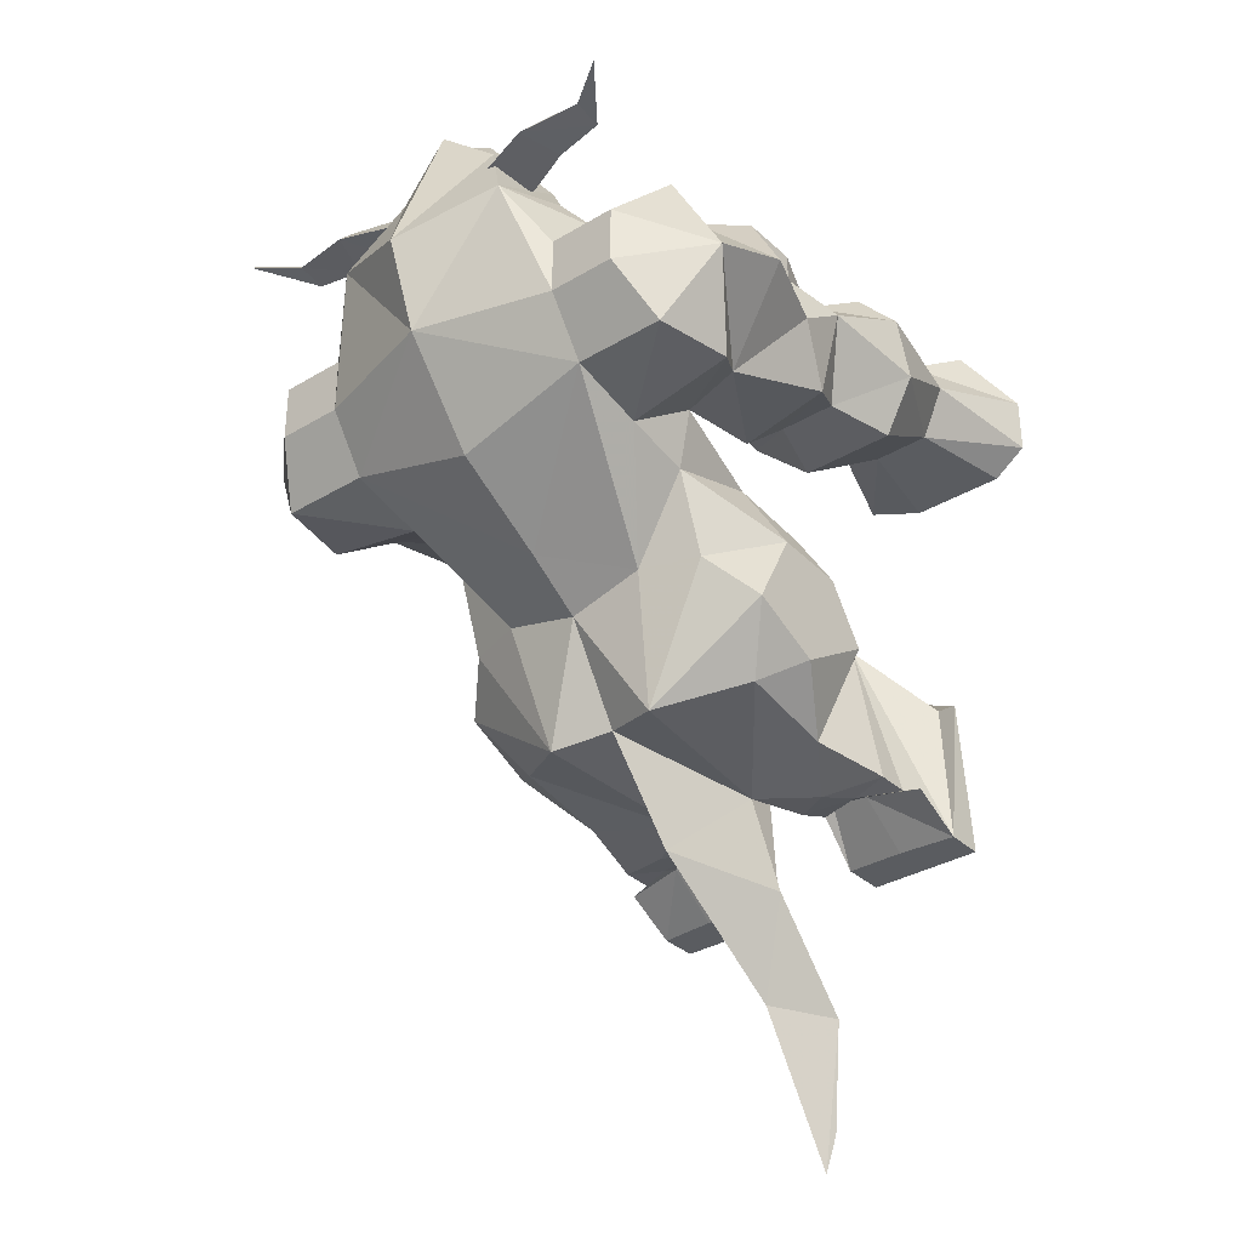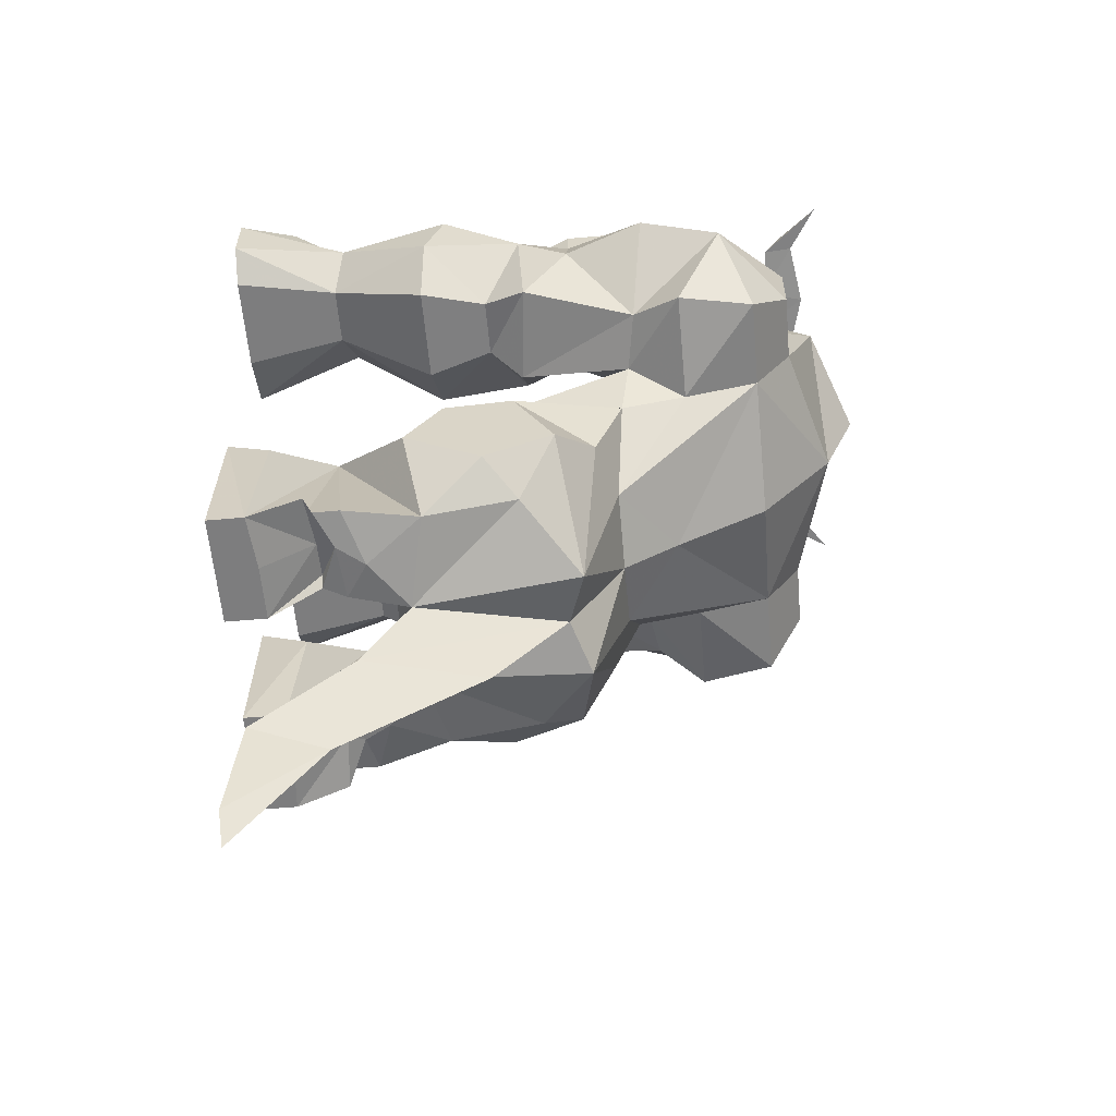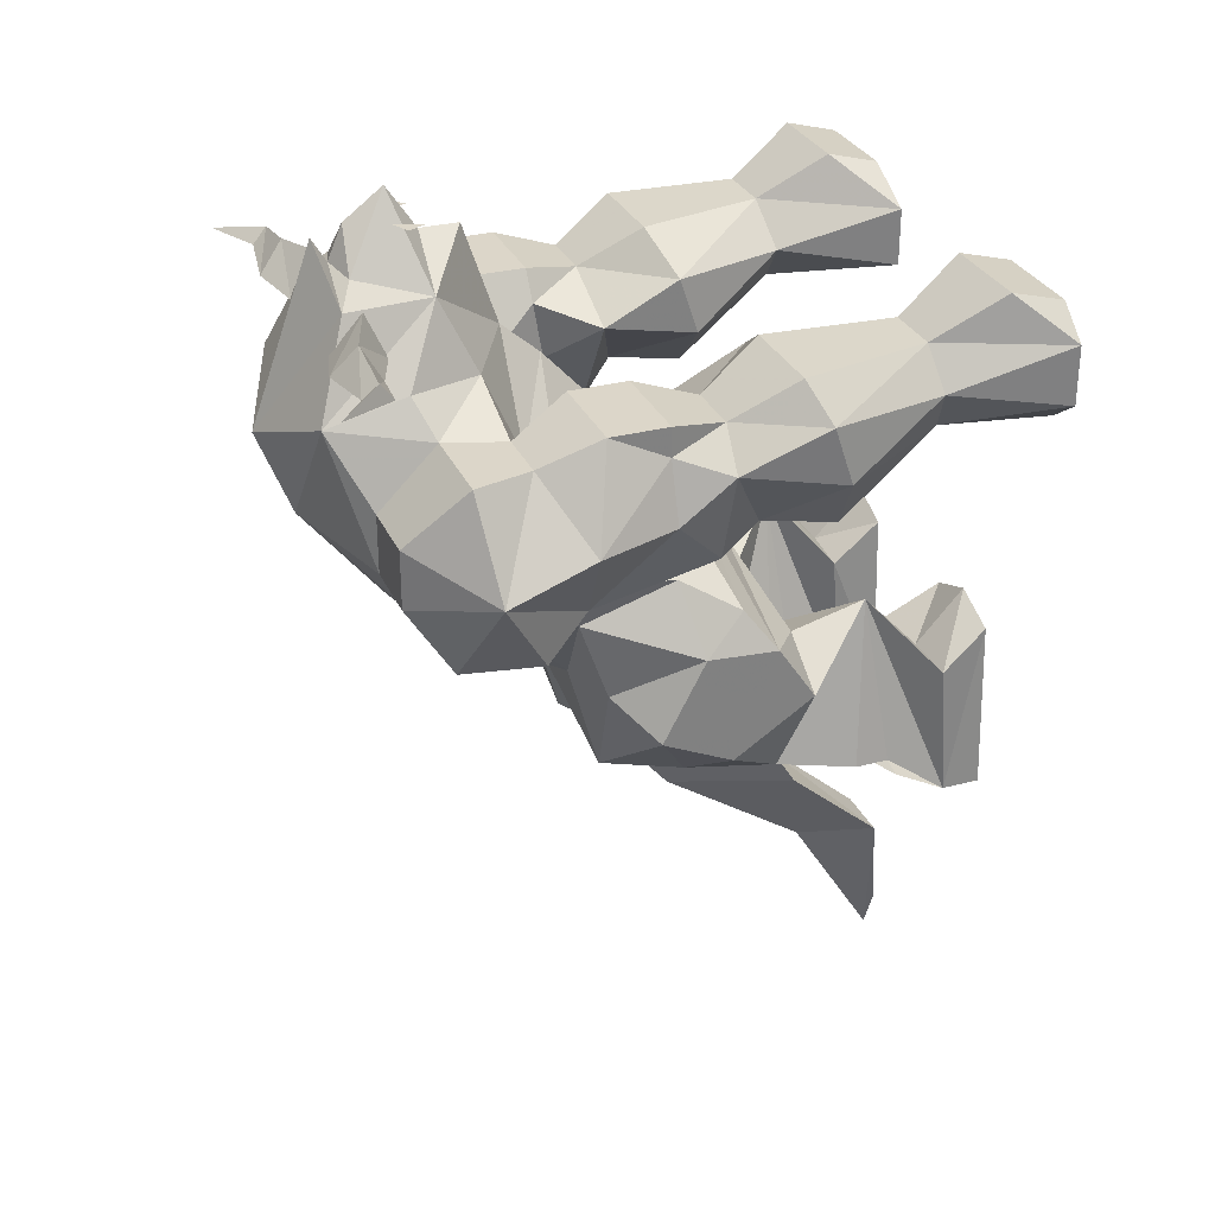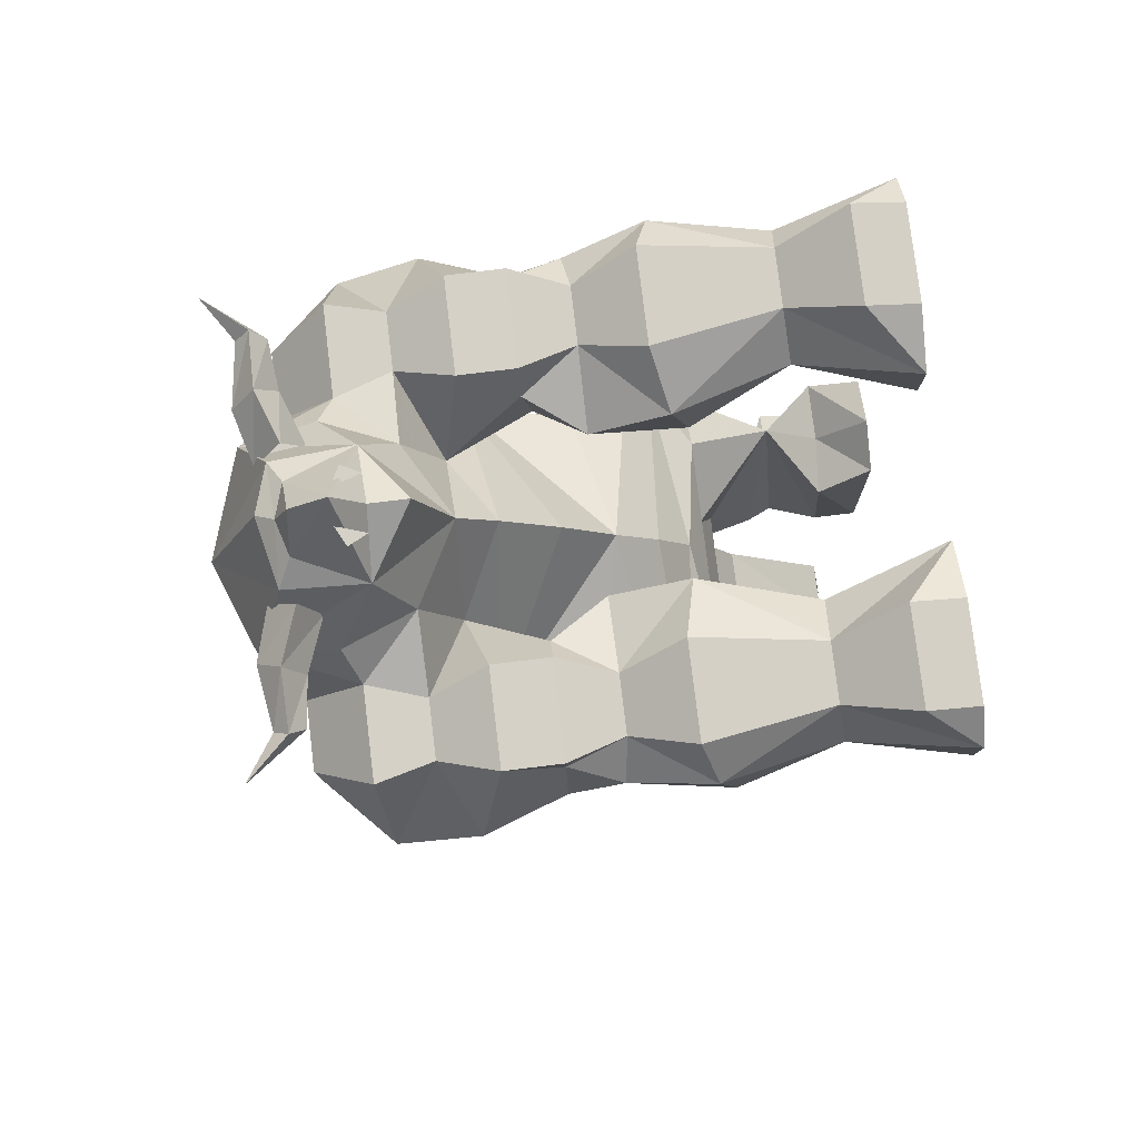
<metadata>
{"format":"obj","ext":"obj","renderer":"f3d","projection":"perspective","resolution":1024,"background":"white","views":[{"elev":-33.6,"azim":39.2,"up":"+Z"},{"elev":-59.2,"azim":-84.9,"up":"+Z"},{"elev":30.2,"azim":69.0,"up":"+Z"},{"elev":79.3,"azim":83.1,"up":"+Z"}]}
</metadata>
<code>
v 0.0625 -0.7344 -0.3359
v 0 -0.9375 -0.3281
v 0 -0.6953 -0.4922
v 0.04688 -0.5703 -0.4844
v -0.0625 -0.7344 -0.3438
v -0.07031 -0.8125 -0.2109
v 0.07031 -0.8125 -0.2109
v 0 -1.062 -0.1797
v -0.04688 -0.5703 -0.4844
v -0.02344 -0.5469 -0.6562
v 0 -0.5547 -0.7188
v 0.01562 -0.5469 -0.6562
v -0.09375 -1.094 -0.1953
v -0.2188 -1 -0.1484
v -0.2188 -0.8438 -0.1797
v -0.1562 -0.75 -0.2109
v -0.09375 -0.7109 -0.2031
v -0.09375 -0.7812 -0.1484
v 0 -0.7812 -0.1484
v 0.09375 -0.7812 -0.1484
v 0.09375 -0.7109 -0.2031
v 0.1562 -0.75 -0.2109
v 0.2188 -0.8438 -0.1797
v 0.2188 -1 -0.1484
v 0.09375 -1.094 -0.1953
v 0 -1.156 -0.02344
v -0.125 -1.156 0.007812
v -0.2188 -1.125 0.007812
v -0.2812 -1.062 -0.05469
v -0.2812 -0.9453 -0.1094
v -0.2812 -0.8125 -0.02344
v -0.1875 -0.6875 0.07031
v -0.25 -0.7188 -0.1953
v -0.1875 -0.7031 -0.2031
v -0.1094 -0.6719 -0.1953
v -0.0625 -0.8125 -0.02344
v 0.0625 -0.8125 -0.02344
v 0.1875 -0.6875 0.07031
v 0.1094 -0.6719 -0.1953
v 0.1875 -0.7031 -0.2031
v 0.25 -0.7188 -0.1953
v 0.2812 -0.8125 -0.02344
v 0.2812 -0.9453 -0.1094
v 0.2812 -1.062 -0.05469
v 0.2188 -1.125 0.007812
v 0.125 -1.156 0.007812
v 0 -1.25 0.03906
v -0.2188 -1.406 0.1953
v -0.2188 -1.281 0.1641
v -0.2188 -1.172 0.1406
v -0.2812 -0.9922 0.07812
v -0.2812 -0.875 0.07031
v -0.1875 -0.8125 0.03906
v 0 -0.8125 0.03906
v 0.1875 -0.8125 0.03906
v 0.2812 -0.875 0.07031
v 0.2812 -0.9922 0.07812
v 0.2188 -1.172 0.1406
v 0.2188 -1.281 0.1641
v 0.2188 -1.406 0.1953
v 0 -1.406 0.1328
v 0 -1.531 0.2891
v -0.2188 -1.469 0.2891
v -0.3281 -1.469 0.2891
v -0.3672 -1.406 0.1953
v -0.3906 -1.281 0.1953
v -0.25 -1.188 0.2266
v -0.2188 -1.016 0.1875
v -0.25 -0.9219 0.1328
v 0 -0.8984 0.1953
v 0 -0.8438 0.1172
v 0.25 -0.9219 0.1328
v 0.2188 -1.016 0.1875
v 0.25 -1.188 0.2266
v 0.3906 -1.281 0.1953
v 0.3672 -1.406 0.1953
v 0.3281 -1.469 0.2891
v 0.2188 -1.469 0.2891
v 0 -1.211 0.5391
v 0 -1.266 0.7031
v 0.1016 -1.336 0.6406
v 0.125 -1.281 0.5234
v 0.125 -1.219 0.3828
v 0 -1.148 0.4844
v -0.125 -1.219 0.3828
v -0.125 -1.281 0.5234
v -0.1016 -1.336 0.6406
v 0 -1.328 0.7031
v 0 -1.375 0.7734
v 0.05469 -1.445 0.6641
v 0.09375 -1.469 0.6328
v 0.1562 -1.523 0.4922
v 0.1719 -1.398 0.5312
v 0.2188 -1.375 0.4766
v 0.25 -1.281 0.4766
v 0.2188 -1.188 0.5234
v 0.1875 -1.094 0.4766
v 0.1875 -1.078 0.3828
v 0 -1.055 0.3828
v -0.1875 -1.078 0.3828
v -0.1875 -1.094 0.4766
v -0.2188 -1.188 0.5234
v -0.25 -1.281 0.4766
v -0.2188 -1.375 0.4766
v -0.1719 -1.398 0.5312
v -0.1562 -1.523 0.4922
v -0.09375 -1.469 0.6328
v -0.05469 -1.445 0.6641
v -0.4297 -0.5 0.4766
v -0.3438 -0.6719 0.4375
v -0.3906 -0.6875 0.5078
v -0.4297 -0.5 0.5703
v -0.3438 -0.6953 0.5703
v -0.375 -0.5859 0.6406
v -0.375 -0.5 0.6172
v -0.2188 -0.5859 0.6406
v -0.2188 -0.5 0.6172
v -0.125 -0.5 0.5703
v -0.25 -0.6953 0.5703
v -0.1797 -0.6875 0.5078
v -0.125 -0.5 0.4766
v -0.25 -0.6719 0.4375
v -0.2188 -0.5 0.4375
v -0.375 -0.5 0.4375
v -0.4297 -0.8438 0.4141
v -0.375 -0.8359 0.3281
v -0.3438 -0.9453 0.3359
v -0.4062 -1.008 0.4453
v -0.4297 -0.875 0.5078
v -0.2188 -0.8359 0.3281
v -0.125 -0.8438 0.4141
v -0.25 -0.9453 0.3359
v -0.125 -0.875 0.5078
v -0.125 -1 0.4453
v -0.2188 -1 0.2891
v -0.375 -1.016 0.3047
v -0.4062 -1.094 0.3828
v -0.375 -1.094 0.4766
v -0.3438 -1 0.5
v -0.375 -0.8984 0.5625
v -0.2188 -0.8984 0.5625
v -0.25 -1 0.5
v -0.3438 -1.203 0.2422
v -0.4531 -1.227 0.3828
v -0.375 -1.188 0.5234
v -0.375 -1.094 0.5234
v -0.2188 -1.094 0.5234
v -0.4453 -1.359 0.3281
v -0.3281 -1.469 0.3828
v -0.3672 -1.375 0.4766
v -0.3438 -1.281 0.4766
v -0.2188 -1.469 0.3828
v -0.2656 -0.5156 0.02344
v -0.2812 -0.5781 -0.25
v -0.2812 -0.5938 -0.03125
v -0.1875 -0.5156 0.05469
v -0.1875 -0.5938 -0.03125
v -0.1094 -0.5156 0.02344
v -0.09375 -0.6016 -0.03125
v -0.09375 -0.5156 -0.25
v -0.09375 -0.5859 -0.25
v -0.1875 -0.5156 -0.25
v -0.2812 -0.5156 -0.25
v -0.1875 -0.5859 -0.25
v -0.25 -0.6641 -0.1953
v -0.2812 -0.6641 -0.2031
v -0.1875 -0.6719 -0.1875
v -0.125 -0.6719 -0.1797
v 0.2812 -0.5938 -0.03125
v 0.2812 -0.5781 -0.25
v 0.2656 -0.5156 0.02344
v 0.1875 -0.5156 0.05469
v 0.1875 -0.5938 -0.03125
v 0.25 -0.6641 -0.1953
v 0.2812 -0.6641 -0.2031
v 0.1875 -0.6719 -0.1875
v 0.1875 -0.5859 -0.25
v 0.2812 -0.5156 -0.25
v 0.09375 -0.6016 -0.03125
v 0.1094 -0.5156 0.02344
v 0.09375 -0.5156 -0.25
v 0.09375 -0.5859 -0.25
v 0.125 -0.6719 -0.1797
v 0.1875 -0.5156 -0.25
v 0.4453 -1.359 0.3281
v 0.3281 -1.469 0.3828
v 0.2188 -1.469 0.3828
v 0 -1.586 0.4297
v 0.3438 -1.203 0.2422
v 0.4531 -1.227 0.3828
v 0.3438 -1.281 0.4766
v 0.3672 -1.375 0.4766
v 0.2188 -1 0.2891
v 0.375 -1.016 0.3047
v 0.4062 -1.094 0.3828
v 0.375 -1.094 0.4766
v 0.375 -1.188 0.5234
v 0.125 -1 0.4453
v 0.25 -0.9453 0.3359
v 0.3438 -0.9453 0.3359
v 0.4062 -1.008 0.4453
v 0.3438 -1 0.5
v 0.375 -1.094 0.5234
v 0.2188 -1.094 0.5234
v 0.25 -1 0.5
v 0.375 -0.8984 0.5625
v 0.2188 -0.8984 0.5625
v 0.125 -0.875 0.5078
v 0.125 -0.8438 0.4141
v 0.2188 -0.8359 0.3281
v 0.375 -0.8359 0.3281
v 0.4297 -0.8438 0.4141
v 0.4297 -0.875 0.5078
v 0.3438 -0.6953 0.5703
v 0.25 -0.6953 0.5703
v 0.1797 -0.6875 0.5078
v 0.25 -0.6719 0.4375
v 0.3438 -0.6719 0.4375
v 0.3906 -0.6875 0.5078
v 0.4297 -0.5 0.5703
v 0.375 -0.5859 0.6406
v 0.2188 -0.5859 0.6406
v 0.125 -0.5 0.5703
v 0.125 -0.5 0.4766
v 0.2188 -0.5 0.4375
v 0.375 -0.5 0.4375
v 0.4297 -0.5 0.4766
v 0.375 -0.5 0.6172
v 0.2188 -0.5 0.6172
v -0.2891 -1.453 0.5859
v -0.2891 -1.5 0.5938
v -0.3594 -1.547 0.6016
v -0.2969 -1.477 0.6172
v -0.2031 -1.477 0.6328
v -0.2109 -1.445 0.5781
v -0.1875 -1.516 0.5859
v -0.1016 -1.492 0.5781
v -0.1172 -1.445 0.6406
v -0.125 -1.414 0.5703
v 0.3594 -1.547 0.6016
v 0.2891 -1.5 0.5938
v 0.2891 -1.453 0.5859
v 0.2969 -1.477 0.6172
v 0.2031 -1.477 0.6328
v 0.1875 -1.516 0.5859
v 0.2109 -1.445 0.5781
v 0.125 -1.414 0.5703
v 0.1172 -1.445 0.6406
v 0.1016 -1.492 0.5781
v -0.02344 -1.375 0.7266
v -0.03906 -1.328 0.7266
v -0.05469 -1.359 0.7266
v 0.0625 -1.359 0.7266
v 0.04688 -1.328 0.7266
v 0.03125 -1.375 0.7266
v 0 -1.461 0.6719
v 0 -1.484 0.7109
v 0 -0.9688 0.2734
v 0 -1.438 0.7266
f 1 2 3
f 1 3 4
f 1 4 5
f 1 5 6
f 1 6 7
f 1 7 2
f 2 7 8
f 2 8 5
f 2 5 9
f 2 9 3
f 3 9 10
f 3 10 11
f 3 11 4
f 4 11 12
f 8 6 5
f 6 8 13
f 6 13 14
f 6 14 15
f 6 15 16
f 6 16 17
f 6 17 18
f 6 18 19
f 6 19 7
f 7 19 20
f 7 20 21
f 7 21 22
f 7 22 23
f 7 23 24
f 7 24 25
f 7 25 8
f 8 25 26
f 8 26 13
f 13 26 27
f 13 27 28
f 13 28 29
f 13 29 14
f 14 29 30
f 14 30 15
f 15 30 31
f 15 31 32
f 15 32 33
f 15 33 16
f 16 33 34
f 16 34 17
f 17 34 35
f 17 35 32
f 18 36 19
f 19 37 20
f 21 38 39
f 21 39 40
f 21 40 22
f 22 40 41
f 22 41 23
f 23 41 38
f 23 38 42
f 23 42 43
f 23 43 24
f 24 43 44
f 24 44 25
f 25 44 45
f 25 45 46
f 25 46 26
f 26 46 47
f 26 47 27
f 27 47 48
f 27 48 49
f 27 49 50
f 27 50 28
f 28 50 51
f 28 51 29
f 29 51 30
f 30 51 52
f 30 52 31
f 31 52 53
f 31 53 32
f 37 55 38
f 38 55 42
f 42 55 56
f 42 56 43
f 43 56 57
f 43 57 44
f 44 57 45
f 45 57 58
f 45 58 46
f 46 58 59
f 46 59 60
f 46 60 47
f 47 60 61
f 47 61 48
f 48 61 62
f 48 62 63
f 48 63 64
f 48 64 65
f 48 65 49
f 49 65 66
f 49 66 67
f 49 67 50
f 50 67 68
f 50 68 51
f 51 68 69
f 51 69 52
f 56 72 57
f 57 72 73
f 57 73 58
f 58 73 74
f 58 74 59
f 59 74 75
f 59 75 76
f 59 76 60
f 60 76 77
f 60 77 78
f 60 78 62
f 60 62 61
f 5 4 9
f 81 88 89
f 81 89 90
f 81 90 91
f 81 91 92
f 81 92 93
f 83 95 96
f 83 96 97
f 83 97 98
f 83 98 74
f 87 105 106
f 87 106 107
f 87 107 108
f 87 108 89
f 87 89 88
f 109 110 111
f 109 111 112
f 112 111 113
f 112 113 114
f 112 114 115
f 115 114 116
f 115 116 117
f 117 116 118
f 118 116 119
f 118 119 120
f 118 120 121
f 121 120 122
f 121 122 123
f 123 122 110
f 123 110 124
f 124 110 109
f 125 110 126
f 125 126 127
f 125 127 128
f 125 128 129
f 125 129 111
f 125 111 110
f 130 122 131
f 130 131 132
f 130 132 127
f 130 127 126
f 130 126 122
f 122 126 110
f 131 120 133
f 131 134 132
f 132 134 135
f 132 135 136
f 132 136 127
f 127 136 128
f 128 136 137
f 128 137 138
f 128 138 139
f 128 139 129
f 129 139 140
f 129 140 113
f 129 113 111
f 131 122 120
f 133 119 141
f 133 141 142
f 134 100 135
f 135 100 67
f 135 67 143
f 135 143 136
f 136 143 137
f 137 143 144
f 137 144 138
f 138 144 145
f 138 145 146
f 138 146 139
f 139 146 147
f 139 147 142
f 139 142 140
f 140 142 141
f 140 141 113
f 113 141 119
f 113 119 114
f 114 119 116
f 133 120 119
f 148 66 65
f 148 65 64
f 148 64 149
f 148 149 150
f 148 150 151
f 148 151 144
f 148 144 143
f 148 143 66
f 66 143 67
f 151 145 144
f 145 151 103
f 145 103 102
f 145 102 146
f 146 102 147
f 147 102 101
f 147 101 142
f 152 104 150
f 152 150 149
f 152 149 63
f 152 63 106
f 152 106 104
f 104 106 105
f 64 63 149
f 104 103 151
f 104 151 150
f 153 154 155
f 153 155 156
f 156 155 157
f 156 157 158
f 158 157 159
f 158 159 160
f 160 159 161
f 160 161 162
f 160 162 163
f 163 162 164
f 163 164 154
f 163 154 153
f 32 155 154
f 32 154 165
f 32 165 33
f 33 165 34
f 34 165 166
f 34 166 167
f 34 167 168
f 34 168 35
f 35 168 161
f 35 161 32
f 32 161 159
f 32 159 157
f 32 157 155
f 166 154 167
f 167 154 164
f 167 164 161
f 167 161 168
f 154 166 165
f 162 161 164
f 169 170 171
f 169 171 172
f 169 172 173
f 169 173 38
f 169 38 170
f 170 38 174
f 170 174 175
f 170 175 176
f 170 176 177
f 170 177 178
f 170 178 171
f 179 180 181
f 179 181 182
f 179 182 38
f 179 38 173
f 179 173 180
f 180 173 172
f 39 38 182
f 39 182 183
f 39 183 40
f 40 183 176
f 40 176 175
f 40 175 174
f 40 174 41
f 41 174 38
f 183 182 176
f 176 182 177
f 177 182 184
f 177 184 178
f 178 184 181
f 181 184 182
f 76 75 185
f 76 185 77
f 77 185 186
f 77 186 78
f 78 186 187
f 78 187 92
f 78 92 62
f 62 92 188
f 62 188 106
f 62 106 63
f 75 189 185
f 185 189 190
f 185 190 191
f 185 191 192
f 185 192 186
f 186 192 187
f 187 192 94
f 187 94 92
f 92 94 93
f 75 74 189
f 189 74 193
f 189 193 194
f 189 194 195
f 189 195 190
f 190 195 196
f 190 196 197
f 190 197 191
f 191 197 95
f 191 95 94
f 191 94 192
f 98 193 74
f 193 198 199
f 193 199 194
f 194 199 200
f 194 200 201
f 194 201 195
f 195 201 196
f 196 201 202
f 196 202 203
f 196 203 197
f 197 203 96
f 197 96 95
f 96 204 97
f 97 204 205
f 203 204 96
f 204 203 202
f 204 202 205
f 205 202 206
f 205 206 207
f 198 209 199
f 199 209 210
f 199 210 200
f 200 210 211
f 200 211 212
f 200 212 201
f 201 212 213
f 201 213 202
f 202 213 206
f 206 213 214
f 206 214 207
f 207 214 215
f 209 216 217
f 209 217 210
f 210 217 211
f 211 217 218
f 211 218 212
f 212 218 219
f 212 219 213
f 213 219 214
f 214 219 220
f 214 220 221
f 214 221 215
f 215 221 222
f 215 222 223
f 215 223 216
f 216 223 224
f 216 224 217
f 217 224 225
f 217 225 218
f 218 225 226
f 218 226 227
f 218 227 219
f 219 227 220
f 220 228 221
f 221 228 222
f 222 228 229
f 222 229 223
f 230 231 232
f 230 232 232
f 230 232 233
f 230 235 231
f 231 235 236
f 231 236 233
f 231 233 232
f 231 232 232
f 232 232 233
f 236 234 233
f 234 236 237
f 234 237 238
f 235 239 236
f 236 239 237
f 240 240 241
f 240 241 242
f 240 242 240
f 240 240 243
f 240 243 241
f 241 243 244
f 241 244 245
f 241 245 242
f 242 245 246
f 244 248 245
f 245 248 249
f 245 249 246
f 246 249 247
f 250 251 252
f 253 254 255
f 91 90 256
f 91 256 257
f 91 257 188
f 91 188 92
f 256 108 107
f 256 107 257
f 257 107 188
f 188 107 106
f 90 259 256
f 256 259 108
f 108 259 89
f 89 259 90
f 17 32 18
f 18 32 36
f 19 36 37
f 20 37 38
f 20 38 21
f 32 53 36
f 36 53 54
f 36 54 37
f 37 54 55
f 52 69 70
f 52 70 71
f 52 71 53
f 53 71 54
f 54 71 55
f 55 71 56
f 56 71 70
f 56 70 72
f 79 80 81
f 79 81 82
f 79 82 83
f 79 83 84
f 79 84 85
f 79 85 86
f 79 86 87
f 79 87 80
f 80 87 88
f 80 88 81
f 81 93 82
f 82 93 94
f 82 94 95
f 82 95 83
f 83 74 84
f 84 74 99
f 84 99 67
f 84 67 85
f 85 67 100
f 85 100 101
f 85 101 102
f 85 102 103
f 85 103 86
f 86 103 104
f 86 104 105
f 86 105 87
f 131 133 134
f 133 142 134
f 134 142 101
f 134 101 100
f 193 98 198
f 97 205 198
f 97 198 98
f 205 207 208
f 205 208 198
f 198 208 209
f 207 215 208
f 208 215 216
f 208 216 209
f 230 233 234
f 230 234 235
f 234 238 235
f 235 238 239
f 242 246 243
f 242 243 240
f 243 246 244
f 244 246 247
f 244 247 248
f 258 70 69
f 258 69 68
f 258 68 67
f 258 67 99
f 258 99 74
f 258 74 73
f 258 73 72
f 258 72 70

</code>
